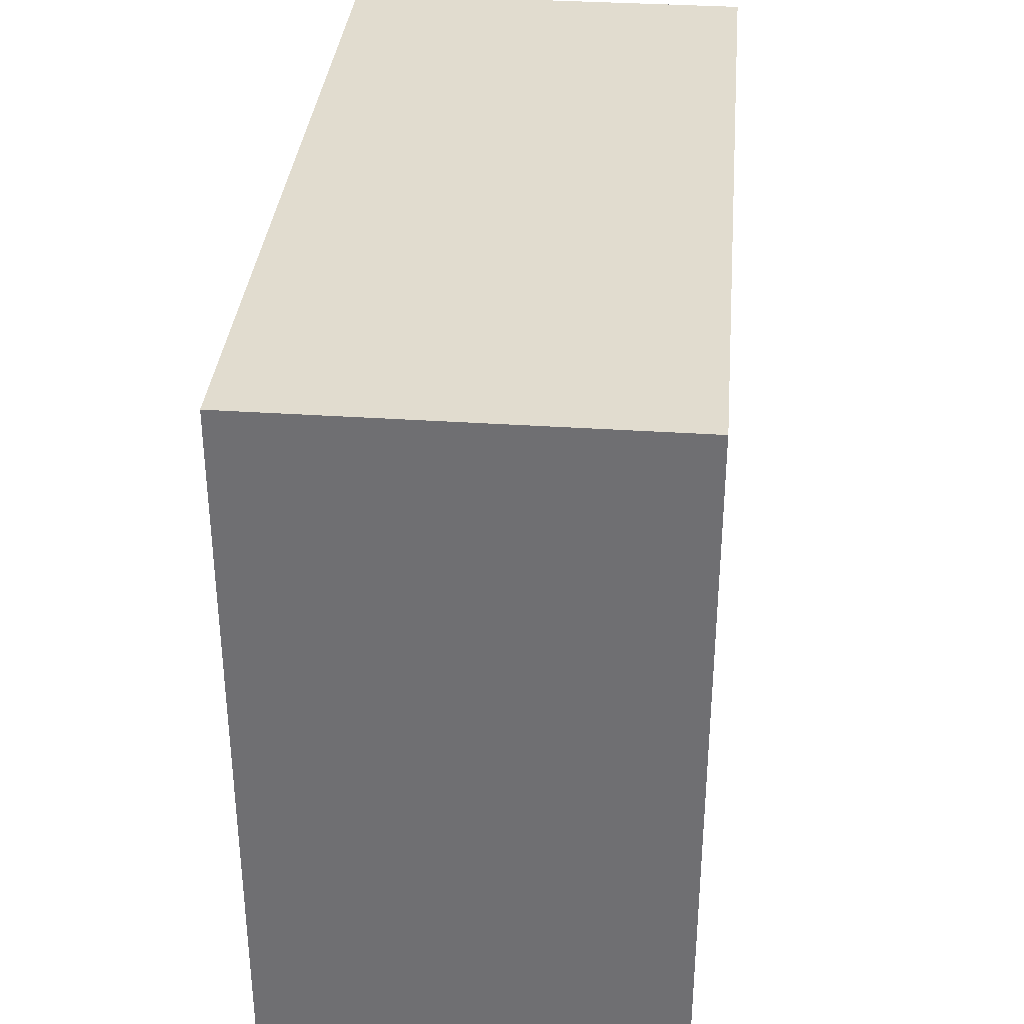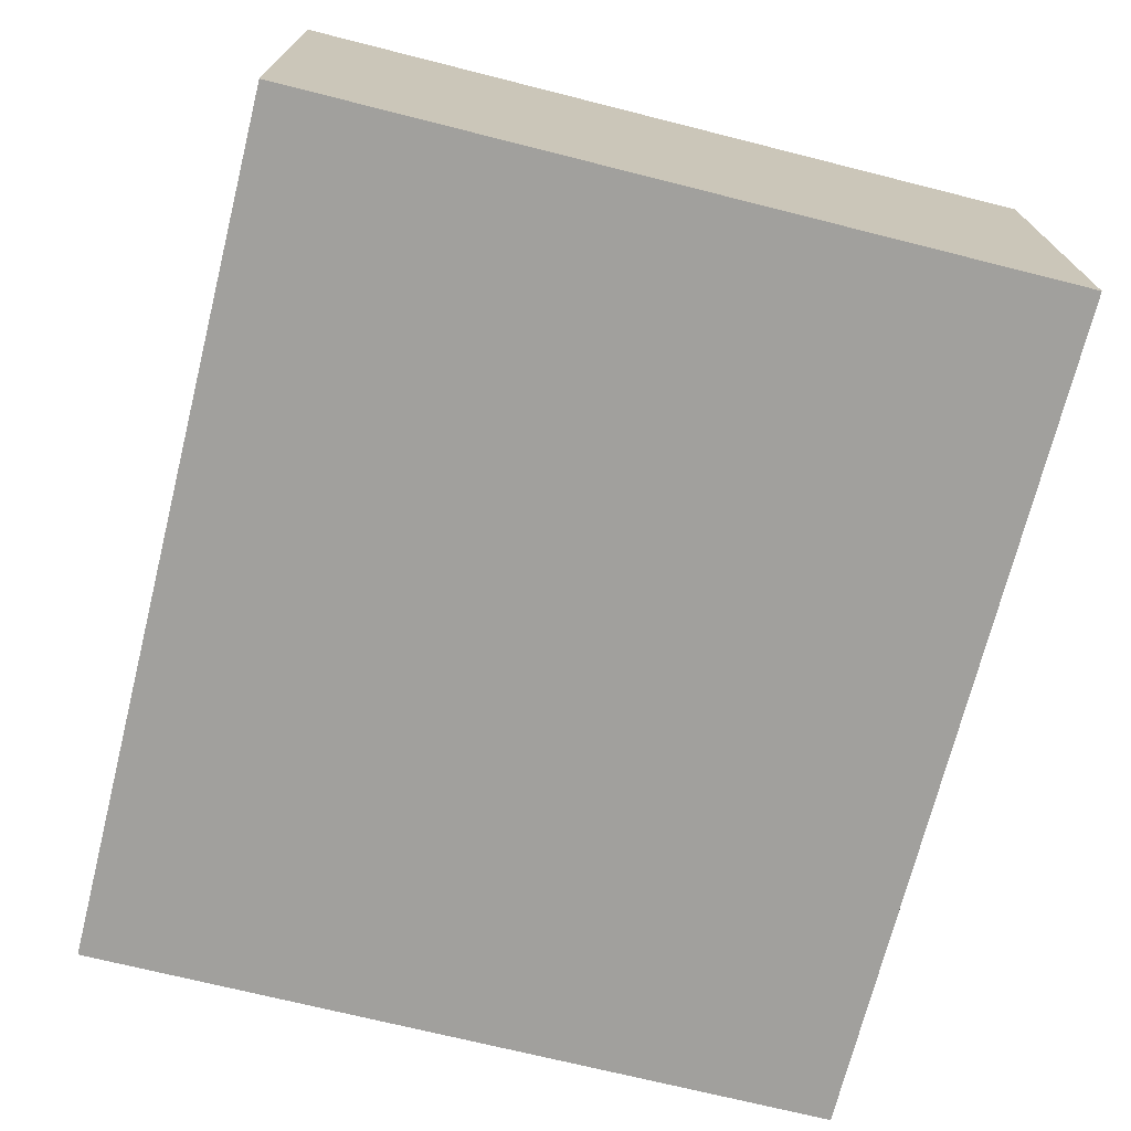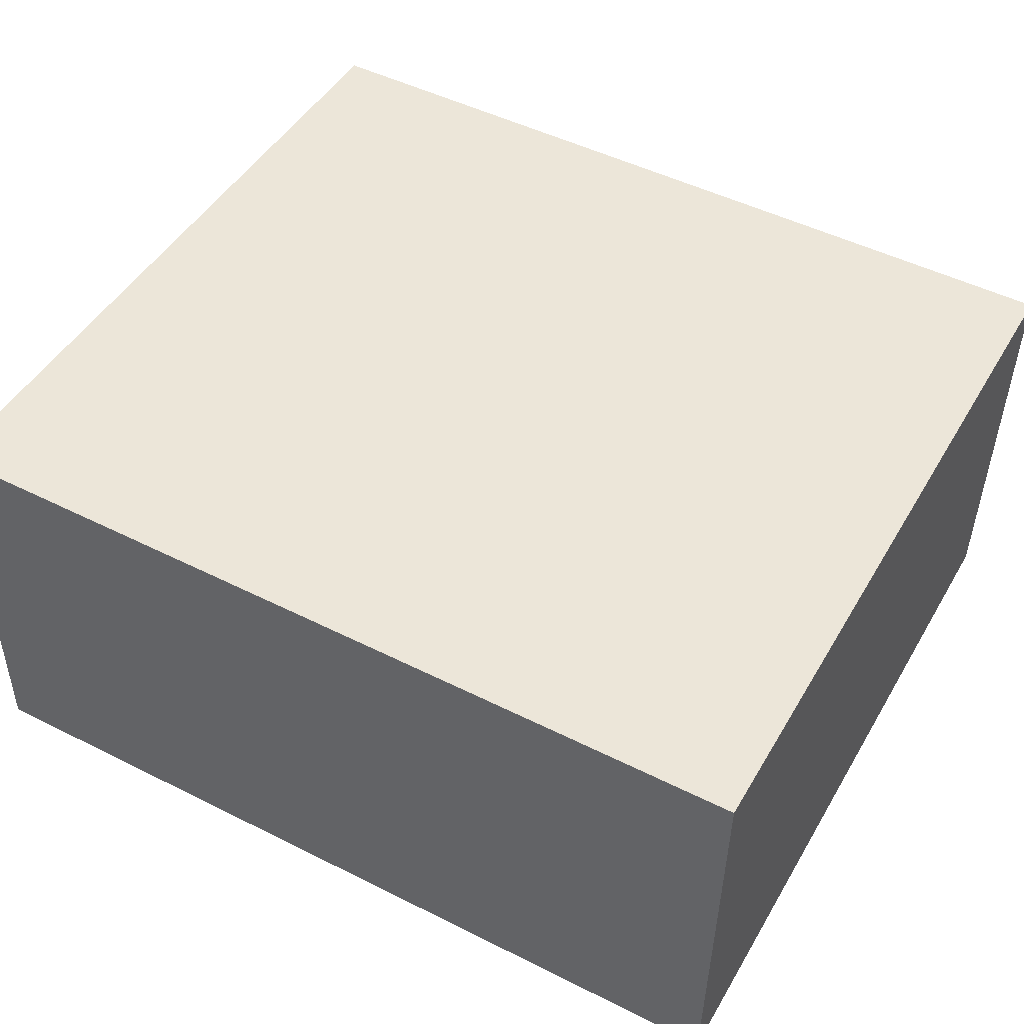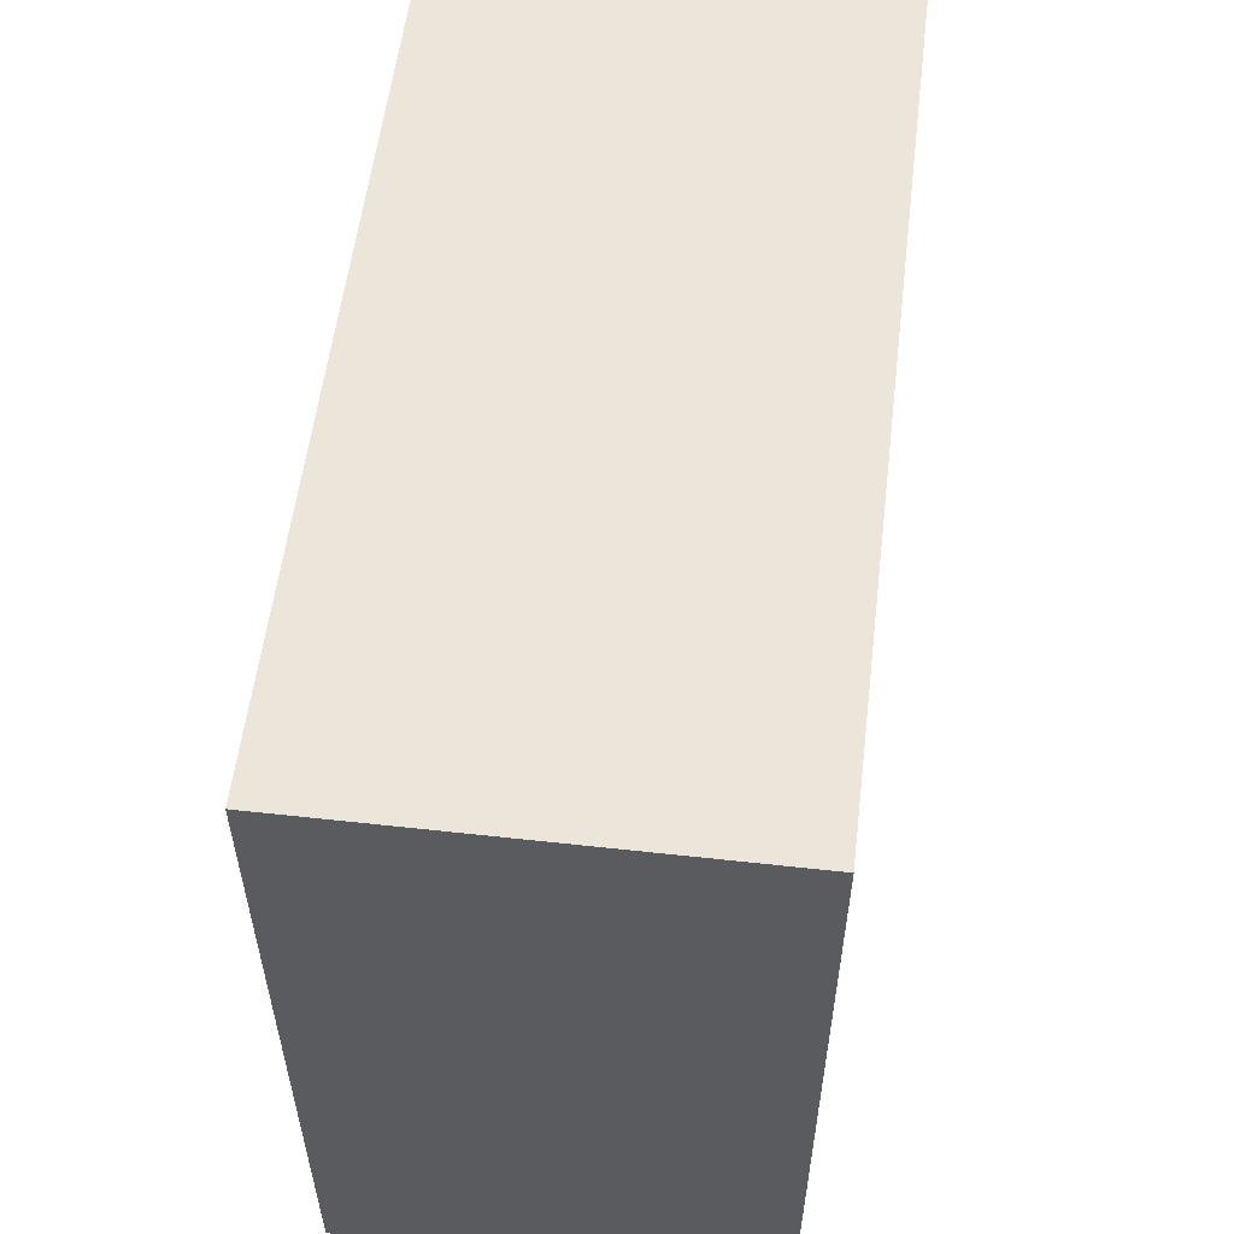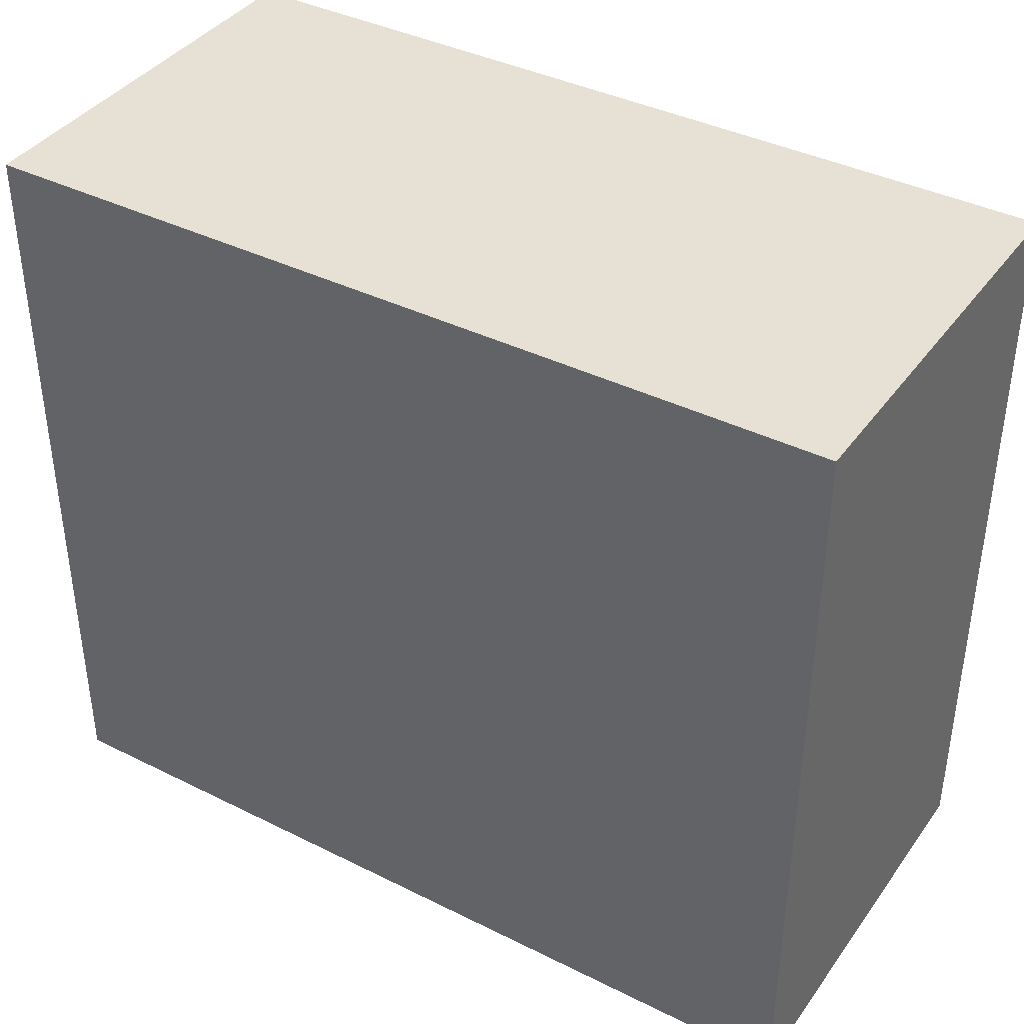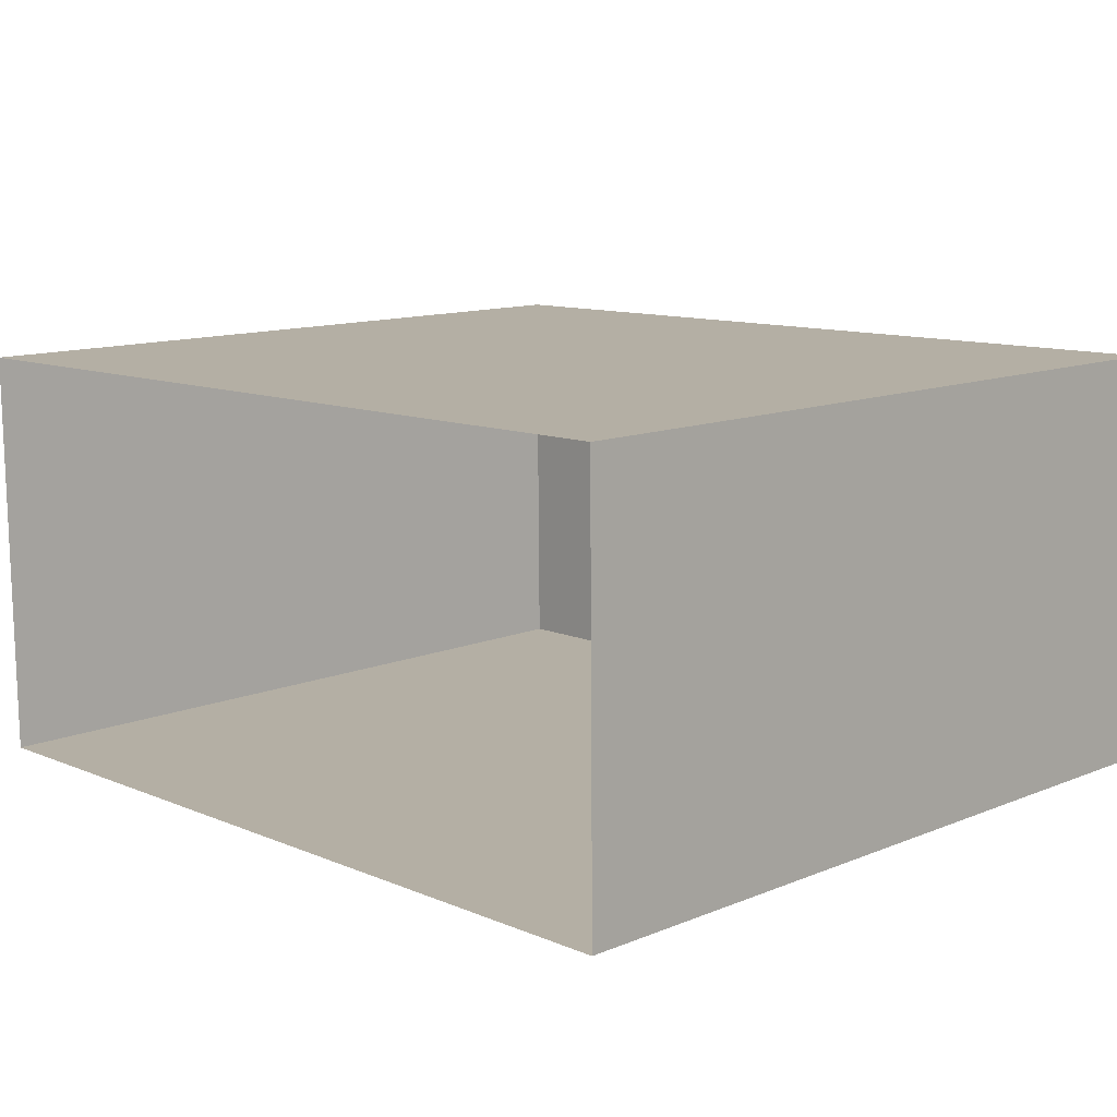
<metadata>
{"format":"obj","ext":"obj","renderer":"f3d","projection":"perspective","resolution":1024,"background":"white","views":[{"elev":34.5,"azim":94.2,"up":"+Z"},{"elev":-70.8,"azim":-104.1,"up":"+Y"},{"elev":47.2,"azim":29.1,"up":"+Y"},{"elev":56.4,"azim":96.1,"up":"+Z"},{"elev":39.2,"azim":31.0,"up":"+Z"},{"elev":12.1,"azim":-133.9,"up":"+Y"}]}
</metadata>
<code>
v -3.724e+05 -1.04e+05 29.74
v -3.724e+05 -1.04e+05 29.74
v -3.724e+05 -1.04e+05 29.74
v -3.724e+05 -1.04e+05 29.74
v -3.724e+05 -1.04e+05 38.21
v -3.724e+05 -1.04e+05 38.21
v -3.724e+05 -1.04e+05 38.21
v -3.724e+05 -1.04e+05 38.21
f 1 2 3
f 4 1 3
f 5 6 7
f 8 5 7
f 5 1 4
f 6 5 4
f 7 3 2
f 8 7 2
f 6 4 3
f 7 6 3
f 5 2 1
f 5 8 2

</code>
